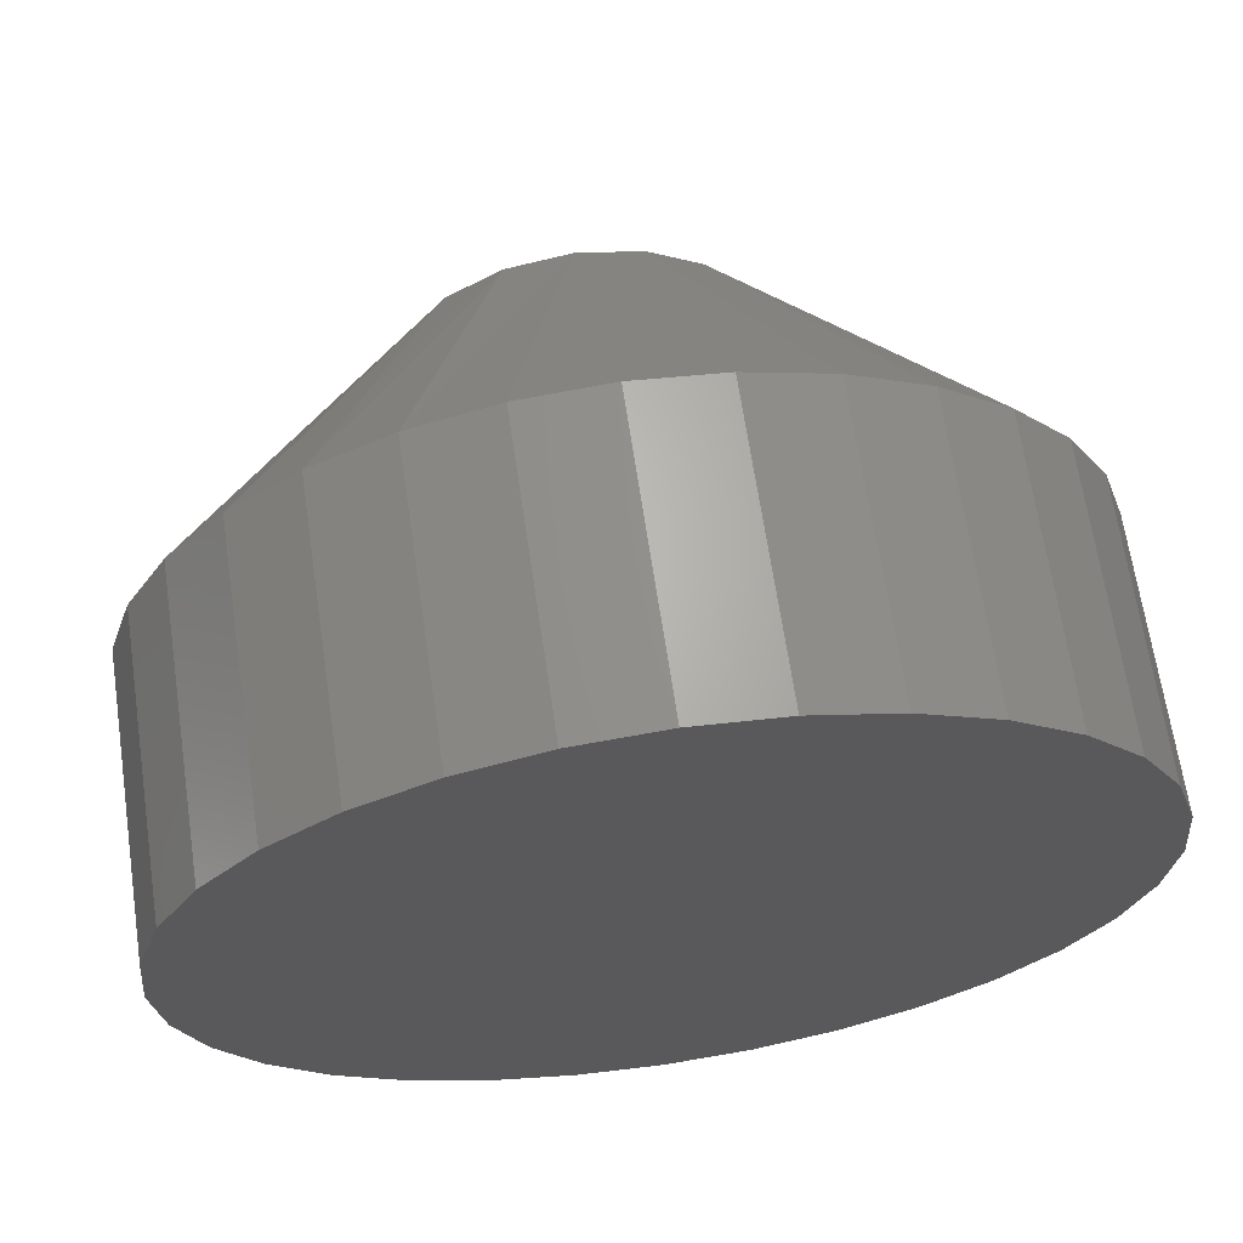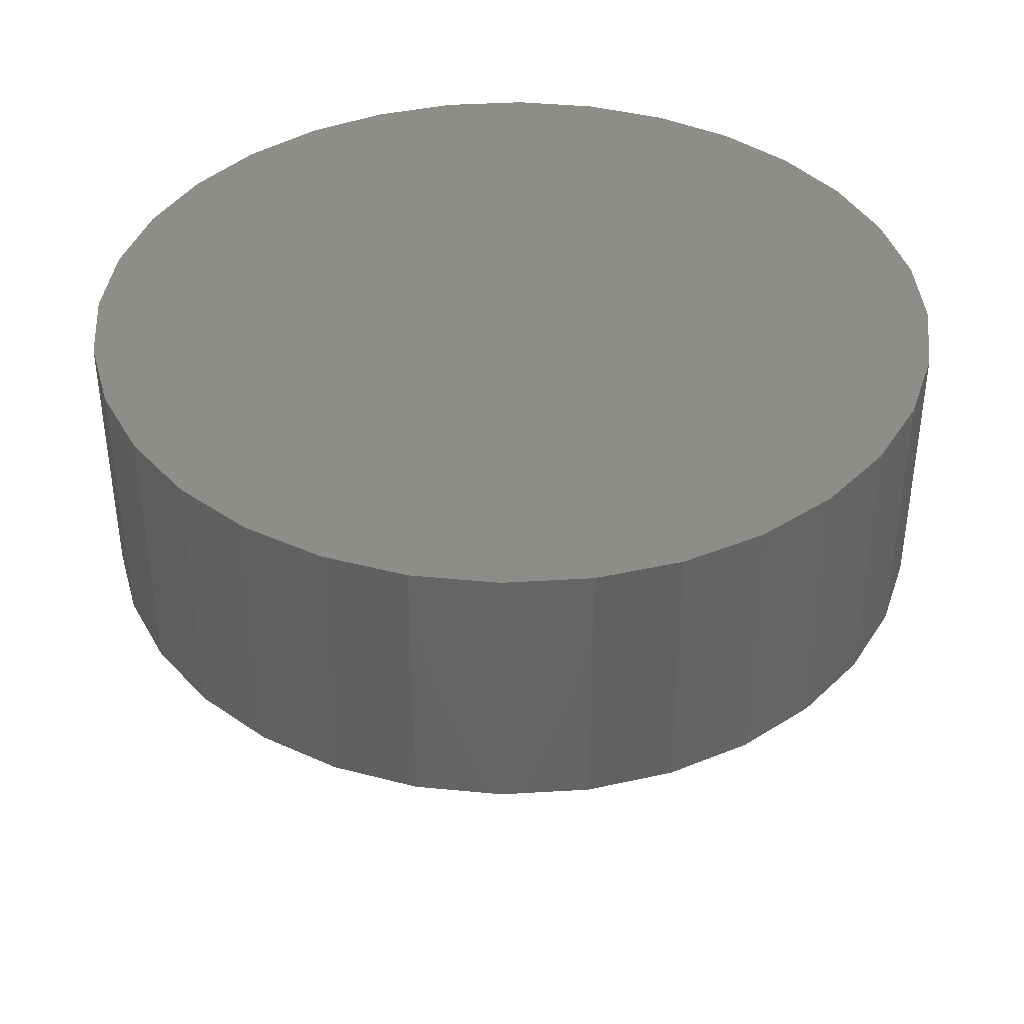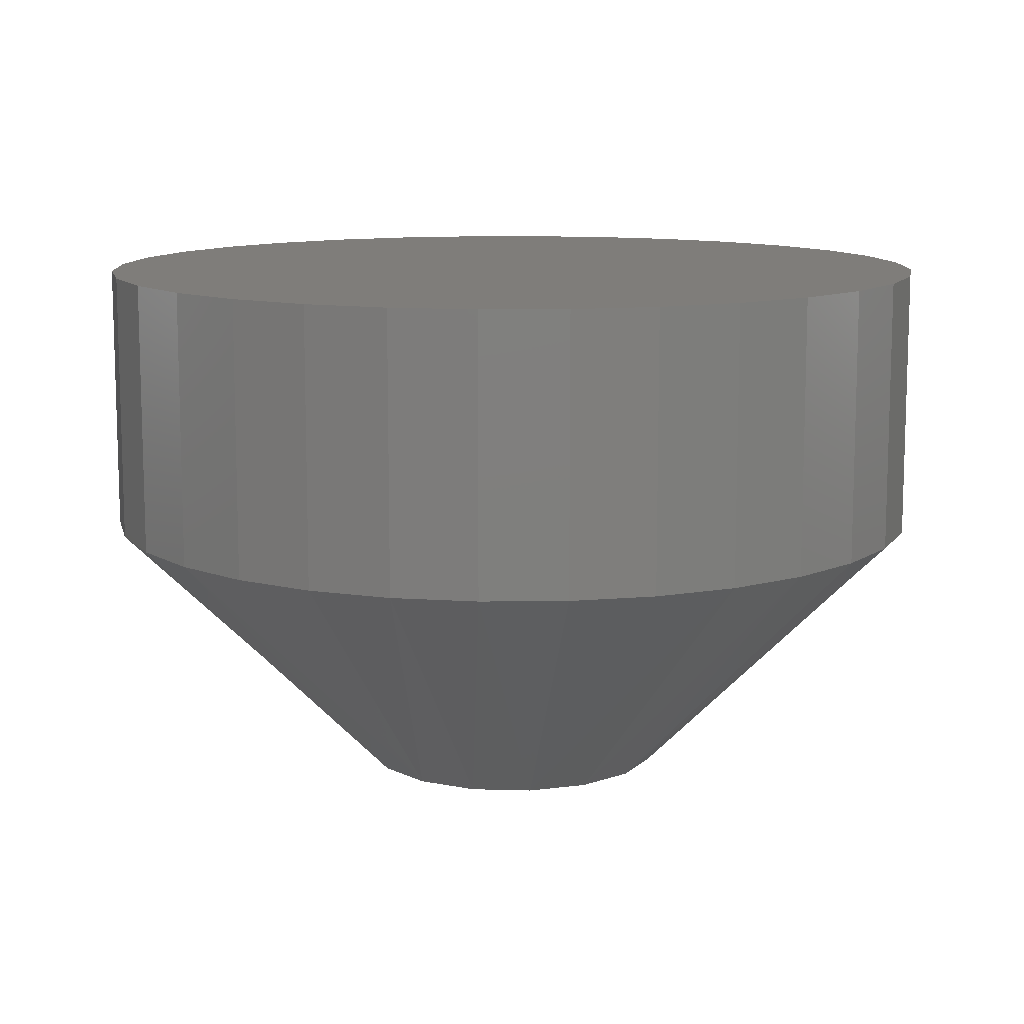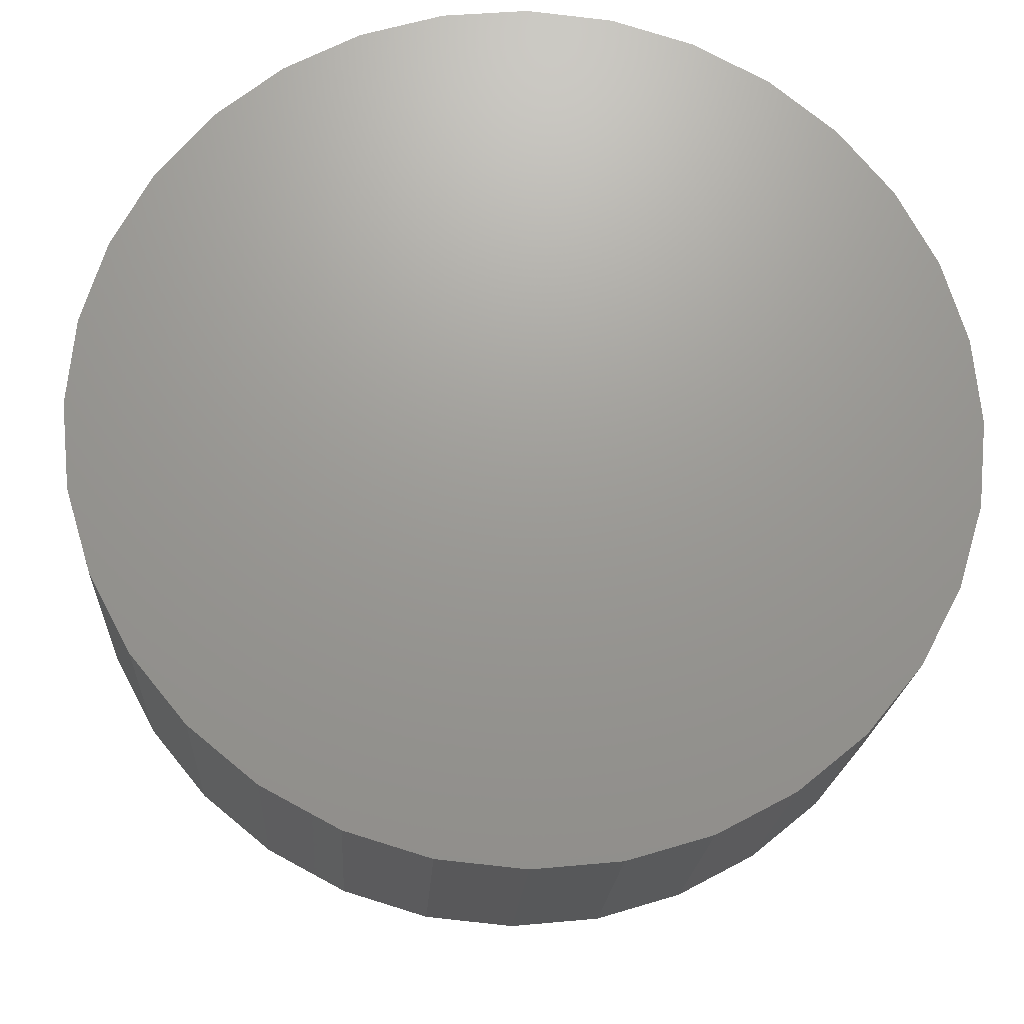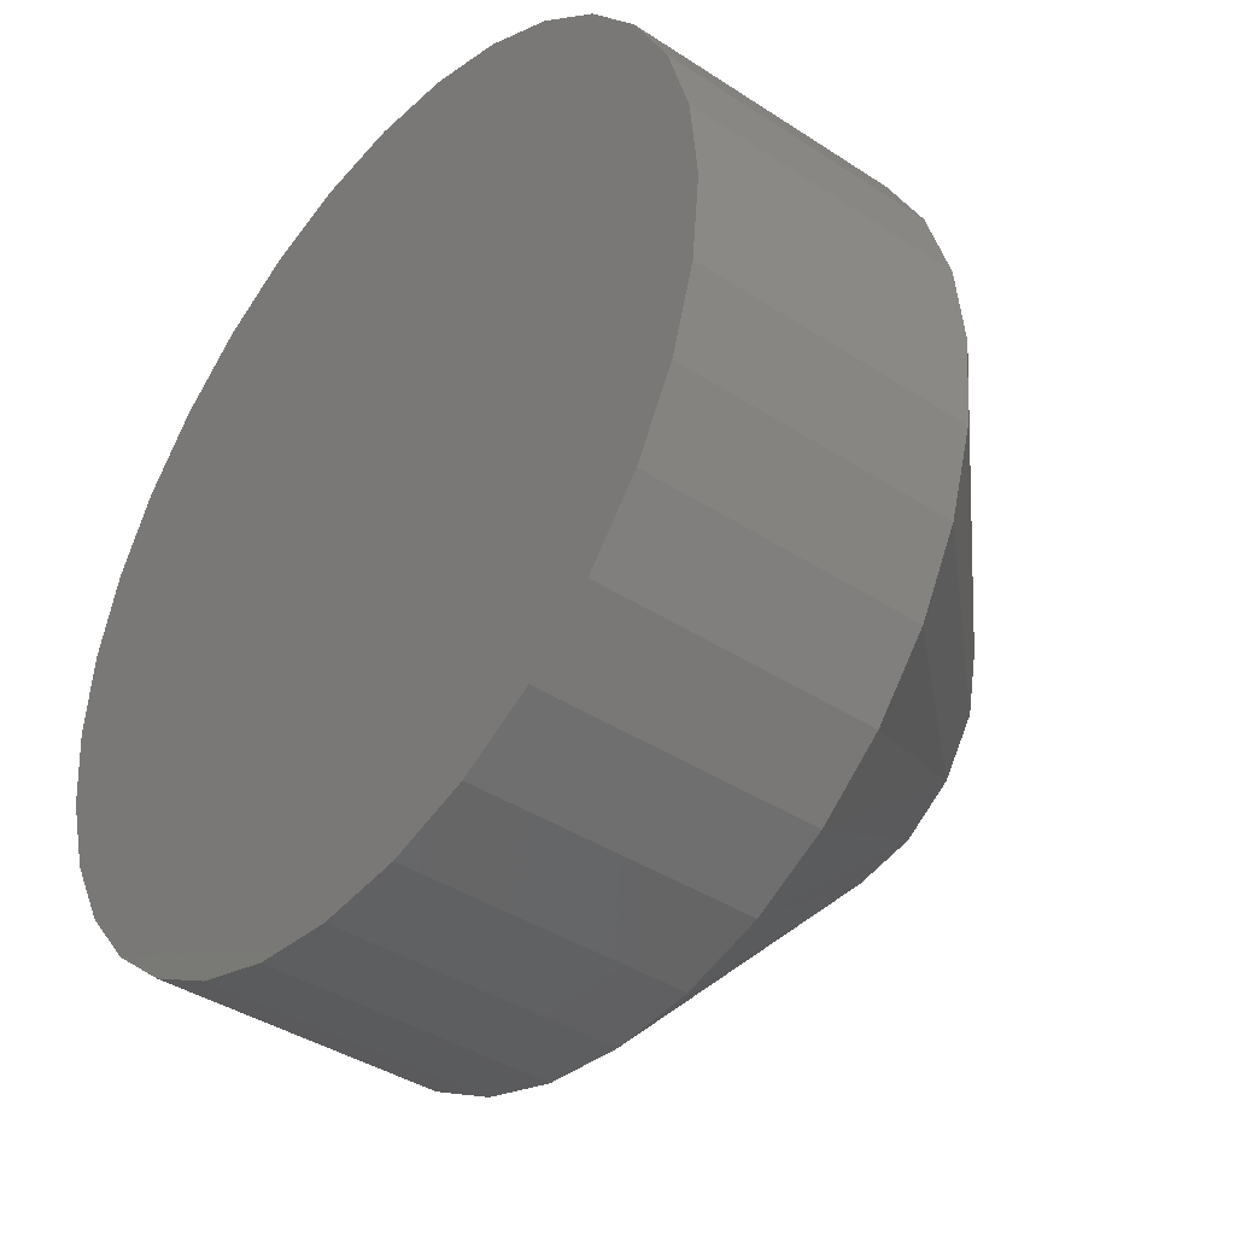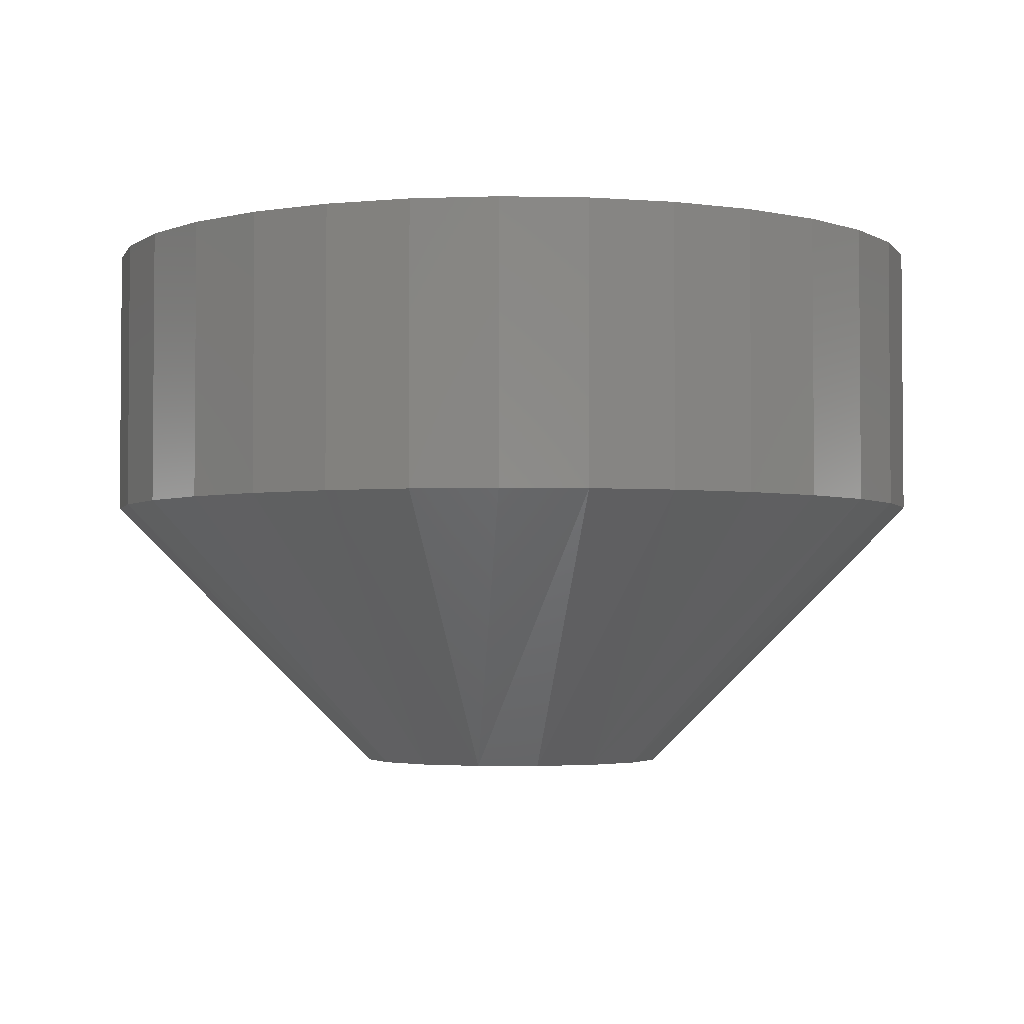
<metadata>
{"format":"stl","ext":"stl","renderer":"f3d","projection":"perspective","resolution":1024,"background":"white","views":[{"elev":66.2,"azim":171.6,"up":"+Z"},{"elev":39.5,"azim":-111.2,"up":"+Y"},{"elev":11.2,"azim":37.9,"up":"+Y"},{"elev":-19.8,"azim":176.8,"up":"+Z"},{"elev":-39.8,"azim":-129.0,"up":"+Z"},{"elev":-3.0,"azim":-77.1,"up":"+Y"}]}
</metadata>
<code>
# stl→obj: 80 verts, 156 faces
v -0.5543 -0.01562 0.1434
v -0.5534 -0.01562 0.1419
v -0.546 -0.01562 0.1434
v -0.5519 -0.01562 0.141
v -0.547 -0.01562 0.1419
v -0.5502 -0.01562 0.1406
v -0.5484 -0.01562 0.141
v -0.5456 -0.01562 0.1451
v -0.546 -0.01562 0.1469
v -0.5547 -0.01562 0.1451
v -0.5543 -0.01562 0.1469
v -0.547 -0.01562 0.1483
v -0.5484 -0.01562 0.1493
v -0.5502 -0.01562 0.1497
v -0.5519 -0.01562 0.1493
v -0.5534 -0.01562 0.1483
v -0.5378 2.392e-17 0.1451
v -0.5378 -0.007812 0.1451
v -0.5381 2.376e-17 0.1427
v -0.5381 -0.007812 0.1427
v -0.5388 2.355e-17 0.1404
v -0.5388 -0.007812 0.1404
v -0.5399 2.331e-17 0.1383
v -0.5399 -0.007812 0.1383
v -0.5414 2.304e-17 0.1364
v -0.5414 -0.007812 0.1364
v -0.5433 2.274e-17 0.1349
v -0.5433 -0.007812 0.1349
v -0.5454 2.244e-17 0.1338
v -0.5454 -0.007812 0.1338
v -0.5478 2.215e-17 0.133
v -0.5478 -0.007812 0.133
v -0.5502 2.187e-17 0.1328
v -0.5502 -0.007812 0.1328
v -0.5526 2.161e-17 0.133
v -0.5526 -0.007812 0.133
v -0.5549 2.139e-17 0.1338
v -0.5549 -0.007812 0.1338
v -0.557 2.122e-17 0.1349
v -0.557 -0.007812 0.1349
v -0.5589 2.11e-17 0.1364
v -0.5589 -0.007812 0.1364
v -0.5604 2.103e-17 0.1383
v -0.5604 -0.007812 0.1383
v -0.5616 2.102e-17 0.1404
v -0.5616 -0.007812 0.1404
v -0.5623 2.107e-17 0.1427
v -0.5623 -0.007812 0.1427
v -0.5625 2.118e-17 0.1451
v -0.5625 -0.007812 0.1451
v -0.5623 2.134e-17 0.1476
v -0.5623 -0.007812 0.1476
v -0.5616 2.155e-17 0.1499
v -0.5616 -0.007812 0.1499
v -0.5604 2.179e-17 0.152
v -0.5604 -0.007812 0.152
v -0.5589 2.207e-17 0.1539
v -0.5589 -0.007812 0.1539
v -0.557 2.236e-17 0.1554
v -0.557 -0.007812 0.1554
v -0.5549 2.266e-17 0.1565
v -0.5549 -0.007812 0.1565
v -0.5526 2.296e-17 0.1572
v -0.5526 -0.007812 0.1572
v -0.5502 2.324e-17 0.1575
v -0.5502 -0.007812 0.1575
v -0.5478 2.349e-17 0.1572
v -0.5478 -0.007812 0.1572
v -0.5454 2.371e-17 0.1565
v -0.5454 -0.007812 0.1565
v -0.5433 2.388e-17 0.1554
v -0.5433 -0.007812 0.1554
v -0.5414 2.4e-17 0.1539
v -0.5414 -0.007812 0.1539
v -0.5399 2.407e-17 0.152
v -0.5399 -0.007812 0.152
v -0.5388 2.408e-17 0.1499
v -0.5388 -0.007812 0.1499
v -0.5381 2.403e-17 0.1476
v -0.5381 -0.007812 0.1476
f 1 2 3
f 3 2 4
f 3 4 5
f 4 6 5
f 5 6 7
f 8 9 10
f 8 10 1
f 8 1 3
f 11 10 9
f 11 9 12
f 11 12 13
f 11 13 14
f 11 14 15
f 11 15 16
f 17 18 19
f 19 18 20
f 19 20 21
f 21 20 22
f 21 22 23
f 23 22 24
f 23 24 25
f 25 24 26
f 25 26 27
f 27 26 28
f 27 28 29
f 29 28 30
f 29 30 31
f 31 30 32
f 31 32 33
f 33 32 34
f 33 34 35
f 35 34 36
f 35 36 37
f 37 36 38
f 37 38 39
f 39 38 40
f 39 40 41
f 41 40 42
f 41 42 43
f 43 42 44
f 43 44 45
f 45 44 46
f 45 46 47
f 47 46 48
f 47 48 49
f 49 48 50
f 49 50 51
f 51 50 52
f 51 52 53
f 53 52 54
f 53 54 55
f 55 54 56
f 55 56 57
f 57 56 58
f 57 58 59
f 59 58 60
f 59 60 61
f 61 60 62
f 61 62 63
f 63 62 64
f 63 64 65
f 65 64 66
f 65 66 67
f 67 66 68
f 67 68 69
f 69 68 70
f 69 70 71
f 71 70 72
f 71 72 73
f 73 72 74
f 73 74 75
f 75 74 76
f 75 76 77
f 77 76 78
f 77 78 79
f 79 78 80
f 79 80 17
f 17 80 18
f 18 80 8
f 80 9 8
f 80 78 9
f 76 74 12
f 78 76 12
f 9 78 12
f 72 70 13
f 12 72 13
f 68 66 14
f 70 68 14
f 13 70 14
f 64 62 15
f 14 64 15
f 60 58 16
f 62 60 16
f 15 62 16
f 56 54 11
f 16 56 11
f 74 72 12
f 66 64 14
f 58 56 16
f 10 11 54
f 10 54 52
f 10 52 50
f 50 48 10
f 48 1 10
f 48 46 1
f 44 42 2
f 46 44 2
f 1 46 2
f 40 38 4
f 2 40 4
f 36 34 6
f 38 36 6
f 4 38 6
f 32 30 7
f 6 32 7
f 28 26 5
f 30 28 5
f 7 30 5
f 24 22 3
f 5 24 3
f 42 40 2
f 34 32 6
f 26 24 5
f 8 3 22
f 8 22 20
f 8 20 18
f 73 57 71
f 73 55 57
f 75 55 73
f 53 55 75
f 77 53 75
f 23 43 21
f 41 43 23
f 25 41 23
f 25 39 41
f 59 61 63
f 59 63 65
f 59 65 67
f 59 67 69
f 59 69 71
f 59 71 57
f 27 29 31
f 27 31 33
f 27 33 35
f 27 35 37
f 27 37 39
f 27 39 25
f 43 45 21
f 21 45 47
f 21 47 19
f 19 47 49
f 19 49 17
f 17 49 51
f 17 51 79
f 79 51 53
f 79 53 77

</code>
